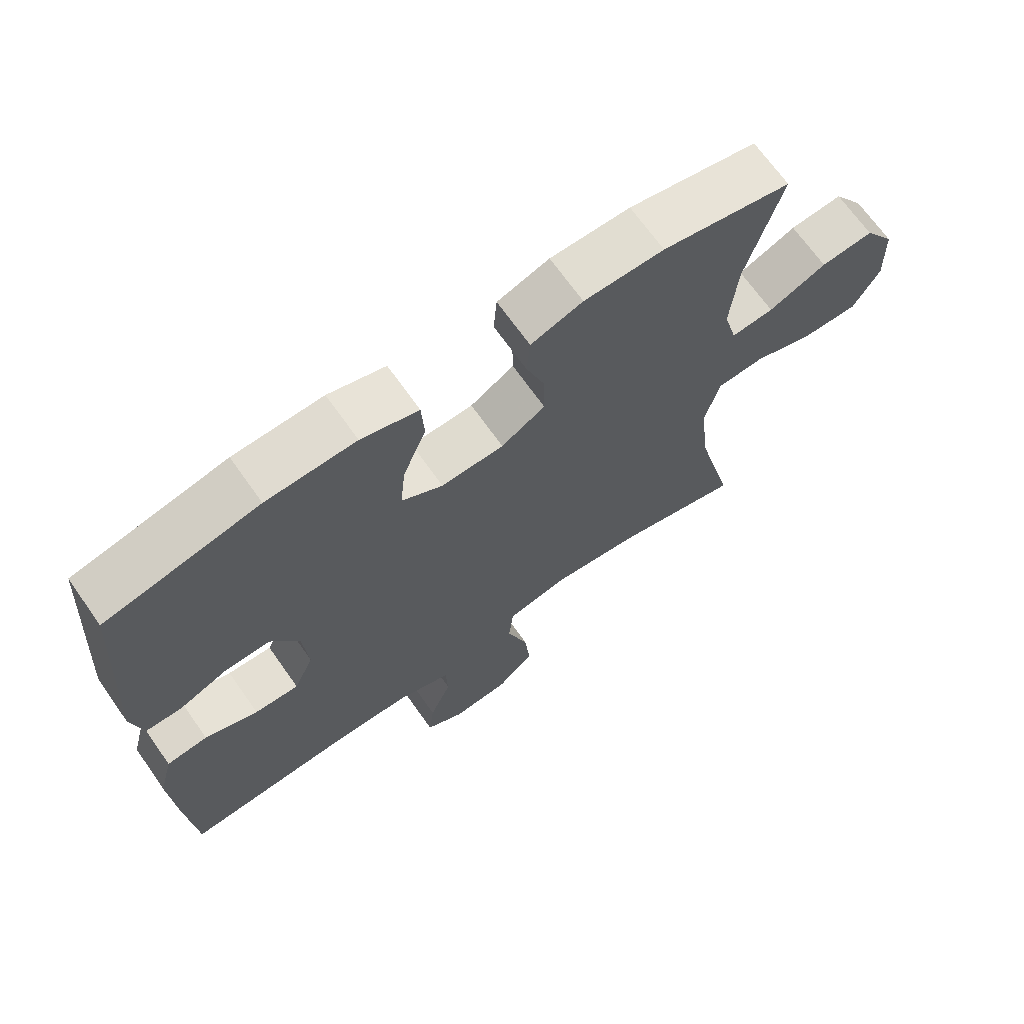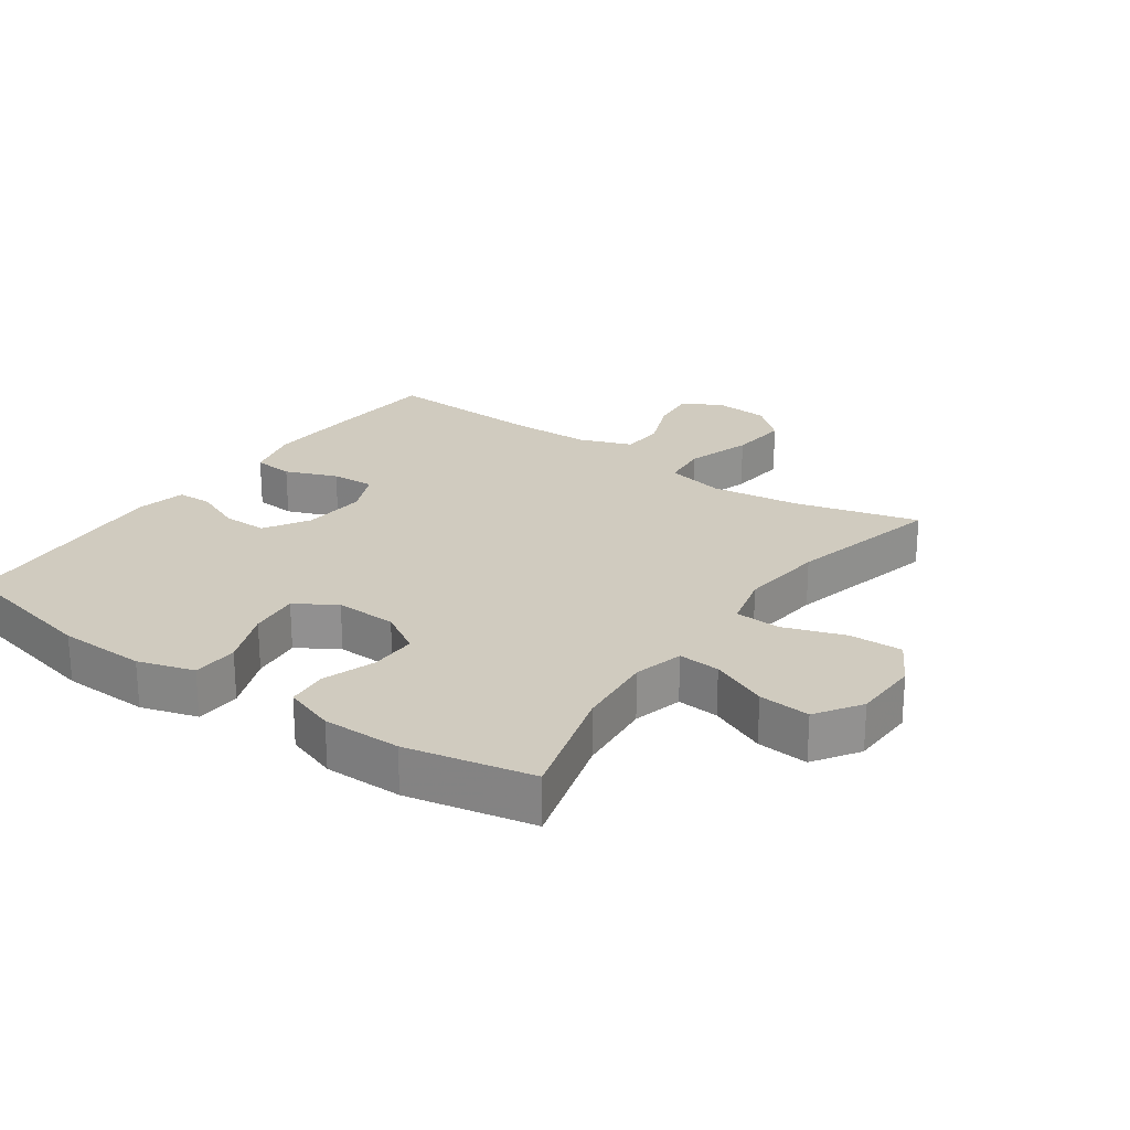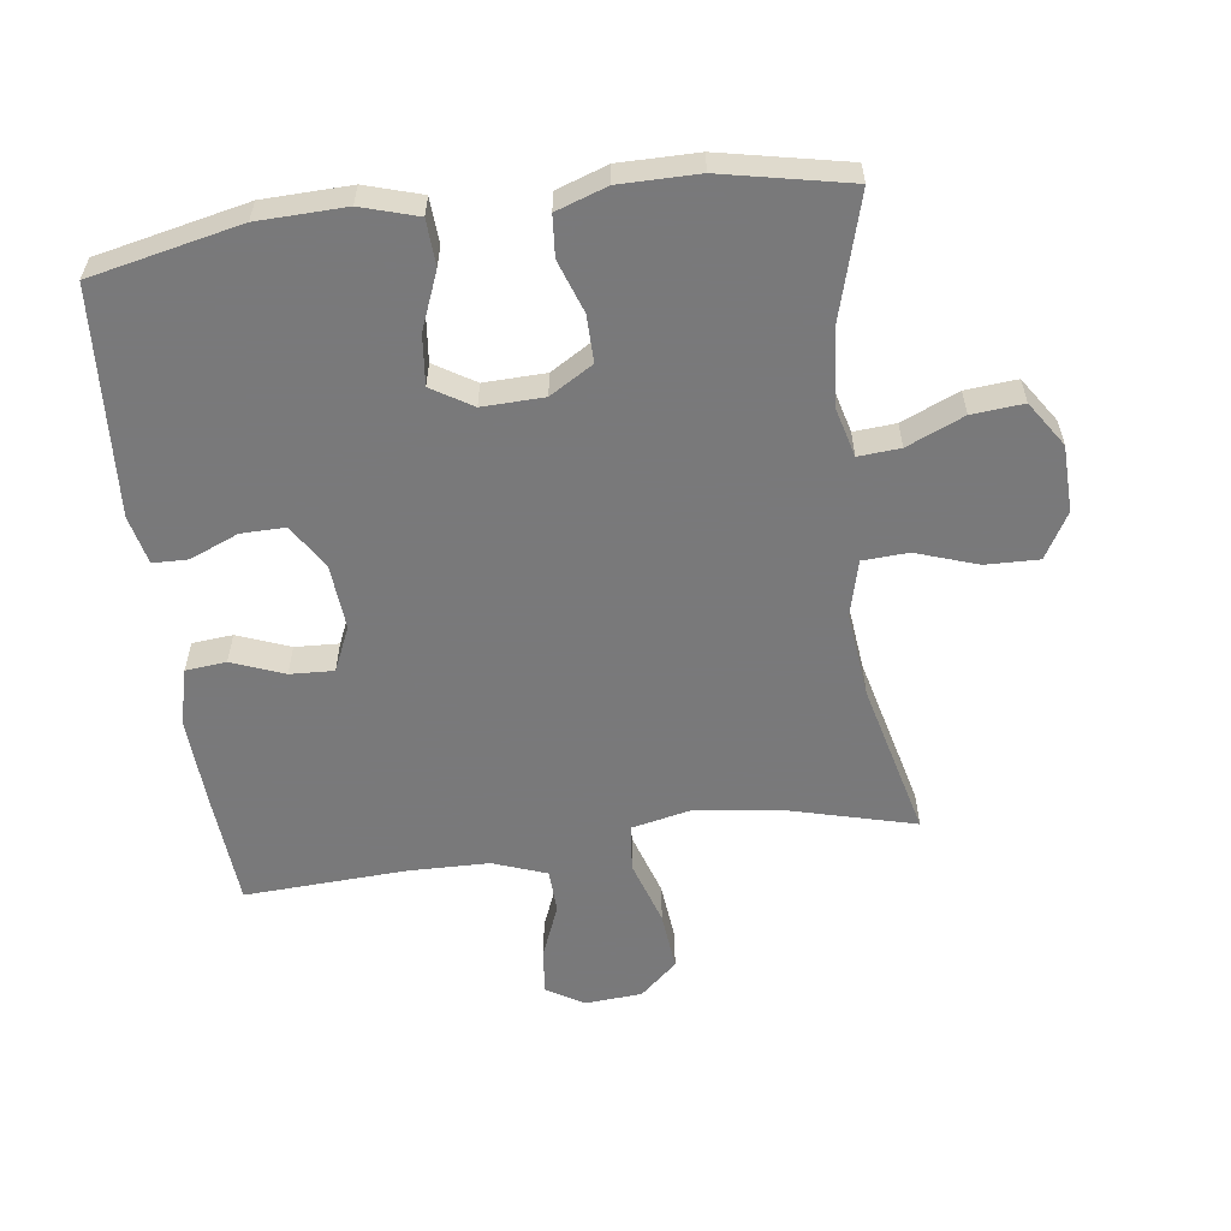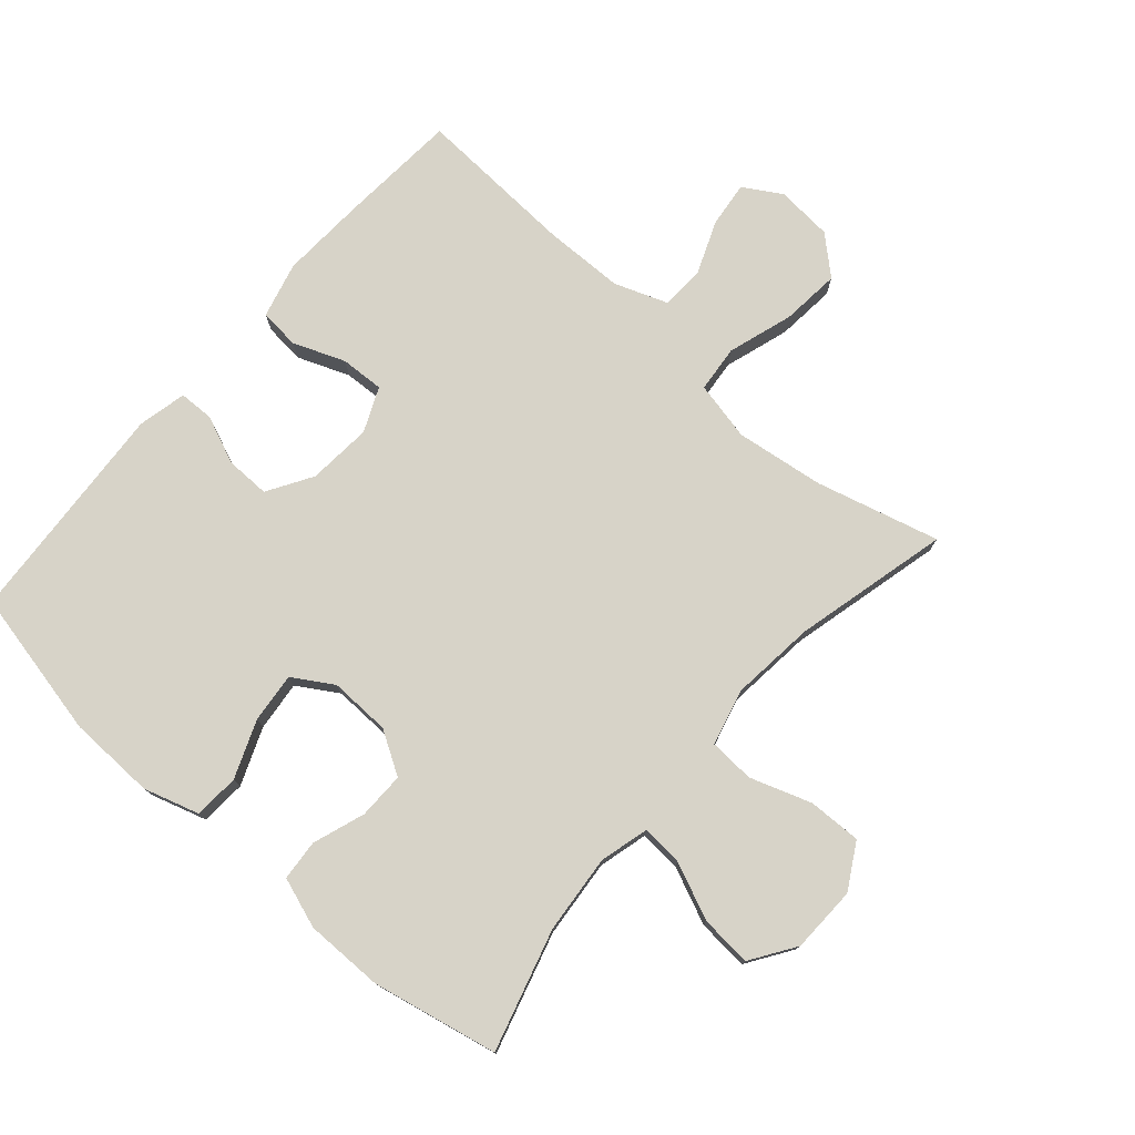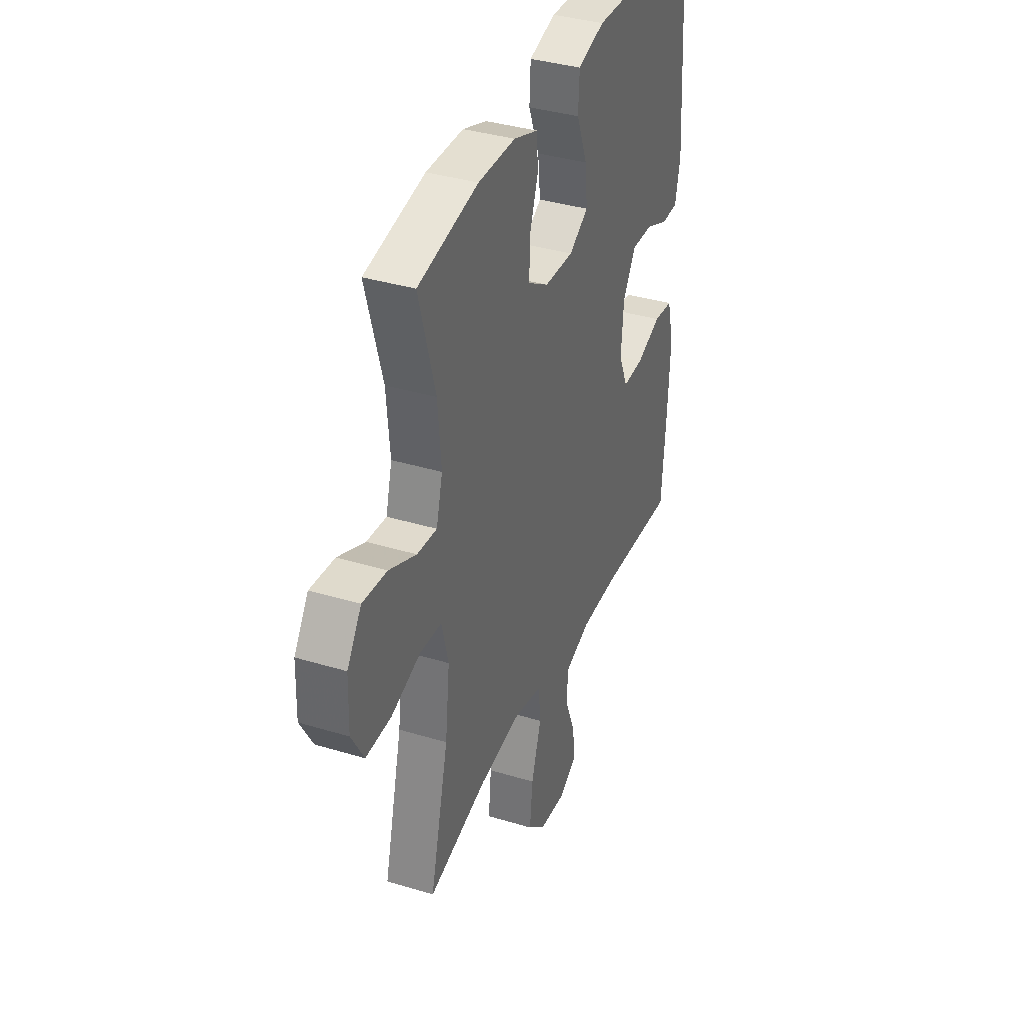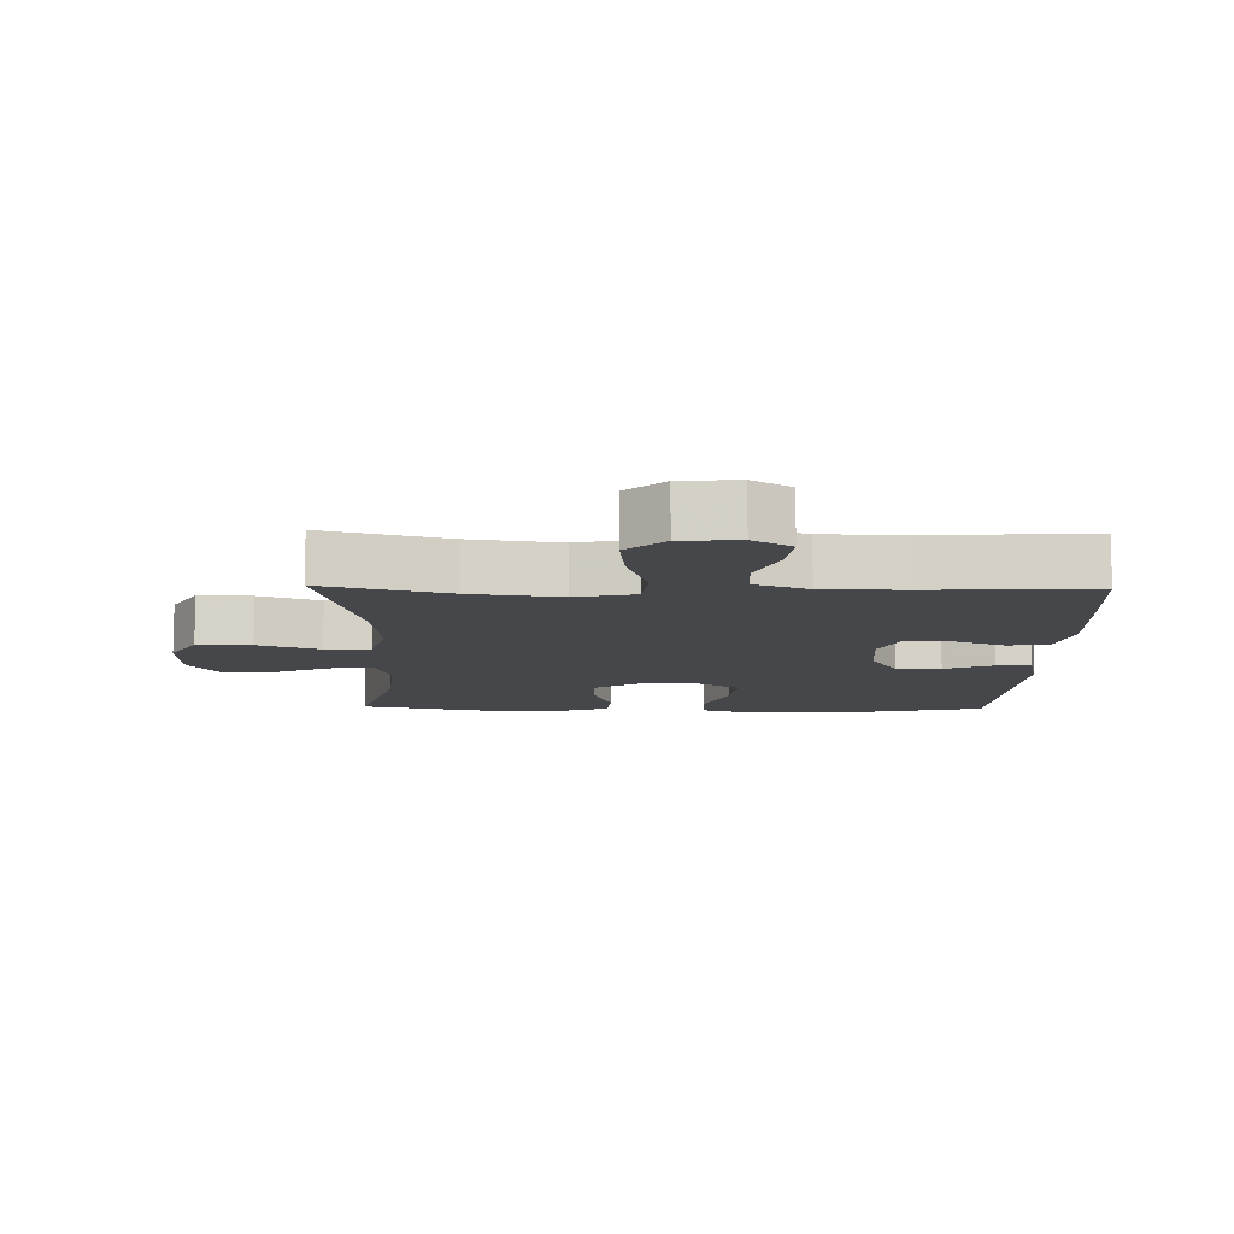
<metadata>
{"format":"obj","ext":"obj","renderer":"f3d","projection":"perspective","resolution":1024,"background":"white","views":[{"elev":68.7,"azim":-35.2,"up":"+Z"},{"elev":23.7,"azim":35.1,"up":"+Y"},{"elev":-57.8,"azim":7.5,"up":"+Y"},{"elev":76.7,"azim":41.1,"up":"+Y"},{"elev":36.8,"azim":111.5,"up":"+Z"},{"elev":-10.6,"azim":178.7,"up":"+Y"}]}
</metadata>
<code>
v 0.5 0.07 -0.5
v 0.31 0.07 -0.45
v 0.174 0.07 -0.432
v 0.083 0.07 -0.452
v 0.076 0.07 -0.524
v 0.108 0.07 -0.624
v 0.117 0.07 -0.715
v 0.06 0.07 -0.766
v -0.027 0.07 -0.773
v -0.085 0.07 -0.738
v -0.077 0.07 -0.668
v -0.044 0.07 -0.586
v -0.047 0.07 -0.519
v -0.129 0.07 -0.489
v -0.254 0.07 -0.487
v -0.5 0.07 -0.5
v -0.514 0.07 -0.316
v -0.521 0.07 -0.185
v -0.499 0.07 -0.099
v -0.437 0.07 -0.093
v -0.357 0.07 -0.124
v -0.29 0.07 -0.127
v -0.26 0.07 -0.059
v -0.268 0.07 0.04
v -0.31 0.07 0.109
v -0.378 0.07 0.108
v -0.452 0.07 0.077
v -0.506 0.07 0.078
v -0.523 0.07 0.153
v -0.5 0.07 0.5
v -0.271 0.07 0.55
v -0.137 0.07 0.554
v -0.051 0.07 0.528
v -0.047 0.07 0.458
v -0.082 0.07 0.37
v -0.09 0.07 0.293
v -0.028 0.07 0.255
v 0.066 0.07 0.258
v 0.132 0.07 0.298
v 0.131 0.07 0.37
v 0.103 0.07 0.45
v 0.108 0.07 0.513
v 0.186 0.07 0.54
v 0.306 0.07 0.54
v 0.5 0.07 0.5
v 0.447 0.07 0.314
v 0.436 0.07 0.193
v 0.456 0.07 0.117
v 0.52 0.07 0.122
v 0.607 0.07 0.16
v 0.686 0.07 0.167
v 0.732 0.07 0.098
v 0.735 0.07 -0.004
v 0.695 0.07 -0.074
v 0.613 0.07 -0.072
v 0.519 0.07 -0.04
v 0.449 0.07 -0.044
v 0.427 0.07 -0.13
v 0.441 0.07 -0.261
v 0.5 0 -0.5
v 0.31 0 -0.45
v 0.174 0 -0.432
v 0.083 0 -0.452
v 0.076 0 -0.524
v 0.108 0 -0.624
v 0.117 0 -0.715
v 0.06 0 -0.766
v -0.027 0 -0.773
v -0.085 0 -0.738
v -0.077 0 -0.668
v -0.044 0 -0.586
v -0.047 0 -0.519
v -0.129 0 -0.489
v -0.254 0 -0.487
v -0.5 0 -0.5
v -0.514 0 -0.316
v -0.521 0 -0.185
v -0.499 0 -0.099
v -0.437 0 -0.093
v -0.357 0 -0.124
v -0.29 0 -0.127
v -0.26 0 -0.059
v -0.268 0 0.04
v -0.31 0 0.109
v -0.378 0 0.108
v -0.452 0 0.077
v -0.506 0 0.078
v -0.523 0 0.153
v -0.5 0 0.5
v -0.271 0 0.55
v -0.137 0 0.554
v -0.051 0 0.528
v -0.047 0 0.458
v -0.082 0 0.37
v -0.09 0 0.293
v -0.028 0 0.255
v 0.066 0 0.258
v 0.132 0 0.298
v 0.131 0 0.37
v 0.103 0 0.45
v 0.108 0 0.513
v 0.186 0 0.54
v 0.306 0 0.54
v 0.5 0 0.5
v 0.447 0 0.314
v 0.436 0 0.193
v 0.456 0 0.117
v 0.52 0 0.122
v 0.607 0 0.16
v 0.686 0 0.167
v 0.732 0 0.098
v 0.735 0 -0.004
v 0.695 0 -0.074
v 0.613 0 -0.072
v 0.519 0 -0.04
v 0.449 0 -0.044
v 0.427 0 -0.13
v 0.441 0 -0.261
f 53 54 55 56
f 53 56 57
f 52 53 57
f 49 50 51 52
f 48 49 52 57
f 47 48 57 58
f 43 44 45 46
f 43 46 47
f 40 41 42 43
f 39 40 43 47
f 38 39 47 58
f 32 33 34 35
f 32 35 36
f 31 32 36
f 30 31 36
f 29 30 36 37
f 26 27 28 29
f 25 26 29 37
f 18 19 20 21
f 18 21 22
f 15 16 17 18
f 14 15 18 22
f 13 14 22 23
f 9 10 11 12
f 9 12 13
f 8 9 13
f 5 6 7 8
f 5 8 13
f 4 5 13 23
f 59 1 2
f 59 2 3
f 24 25 37 38
f 24 38 58 59
f 23 24 59
f 3 4 23 59
f 115 114 113 112
f 116 115 112
f 116 112 111
f 111 110 109 108
f 116 111 108 107
f 117 116 107 106
f 105 104 103 102
f 106 105 102
f 102 101 100 99
f 106 102 99 98
f 117 106 98 97
f 94 93 92 91
f 95 94 91
f 95 91 90
f 95 90 89
f 96 95 89 88
f 88 87 86 85
f 96 88 85 84
f 80 79 78 77
f 81 80 77
f 77 76 75 74
f 81 77 74 73
f 82 81 73 72
f 71 70 69 68
f 72 71 68
f 72 68 67
f 67 66 65 64
f 72 67 64
f 82 72 64 63
f 61 60 118
f 62 61 118
f 97 96 84 83
f 118 117 97 83
f 118 83 82
f 118 82 63 62
f 1 60 61 2
f 2 61 62 3
f 3 62 63 4
f 4 63 64 5
f 5 64 65 6
f 6 65 66 7
f 7 66 67 8
f 8 67 68 9
f 9 68 69 10
f 10 69 70 11
f 11 70 71 12
f 12 71 72 13
f 13 72 73 14
f 14 73 74 15
f 15 74 75 16
f 16 75 76 17
f 17 76 77 18
f 18 77 78 19
f 19 78 79 20
f 20 79 80 21
f 21 80 81 22
f 22 81 82 23
f 23 82 83 24
f 24 83 84 25
f 25 84 85 26
f 26 85 86 27
f 27 86 87 28
f 28 87 88 29
f 29 88 89 30
f 30 89 90 31
f 31 90 91 32
f 32 91 92 33
f 33 92 93 34
f 34 93 94 35
f 35 94 95 36
f 36 95 96 37
f 37 96 97 38
f 38 97 98 39
f 39 98 99 40
f 40 99 100 41
f 41 100 101 42
f 42 101 102 43
f 43 102 103 44
f 44 103 104 45
f 45 104 105 46
f 46 105 106 47
f 47 106 107 48
f 48 107 108 49
f 49 108 109 50
f 50 109 110 51
f 51 110 111 52
f 52 111 112 53
f 53 112 113 54
f 54 113 114 55
f 55 114 115 56
f 56 115 116 57
f 57 116 117 58
f 58 117 118 59
f 59 118 60 1

</code>
